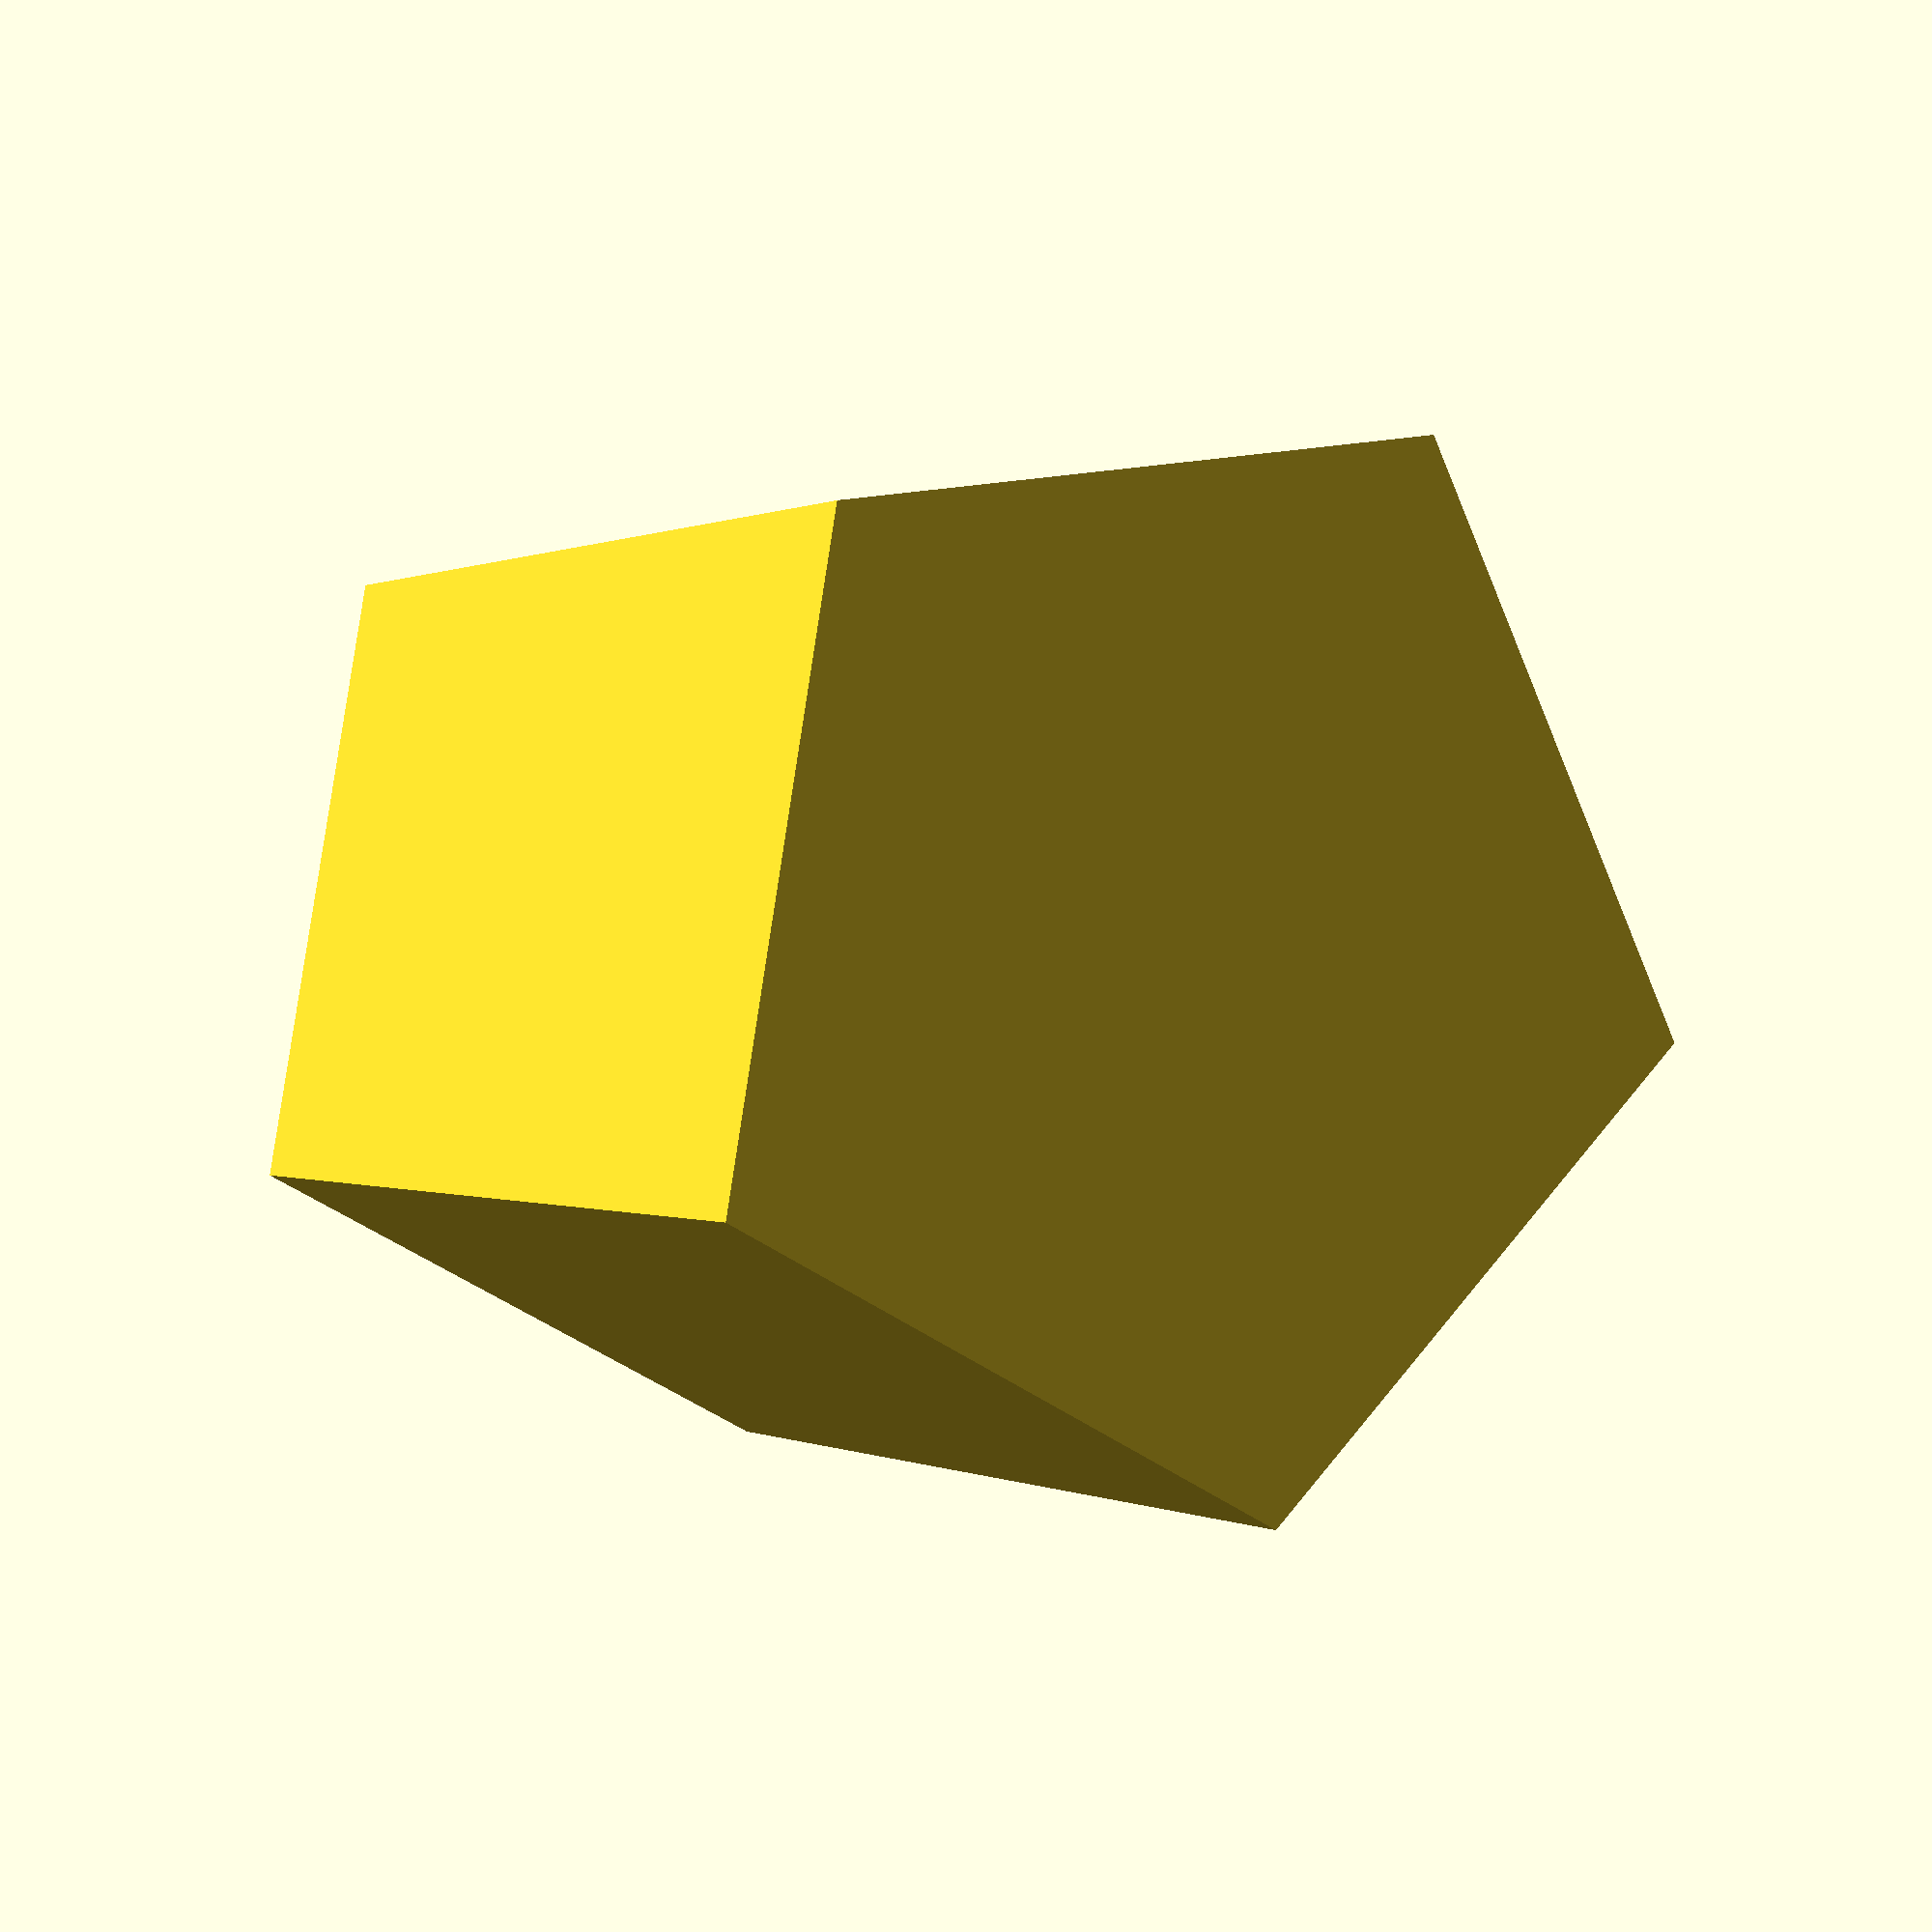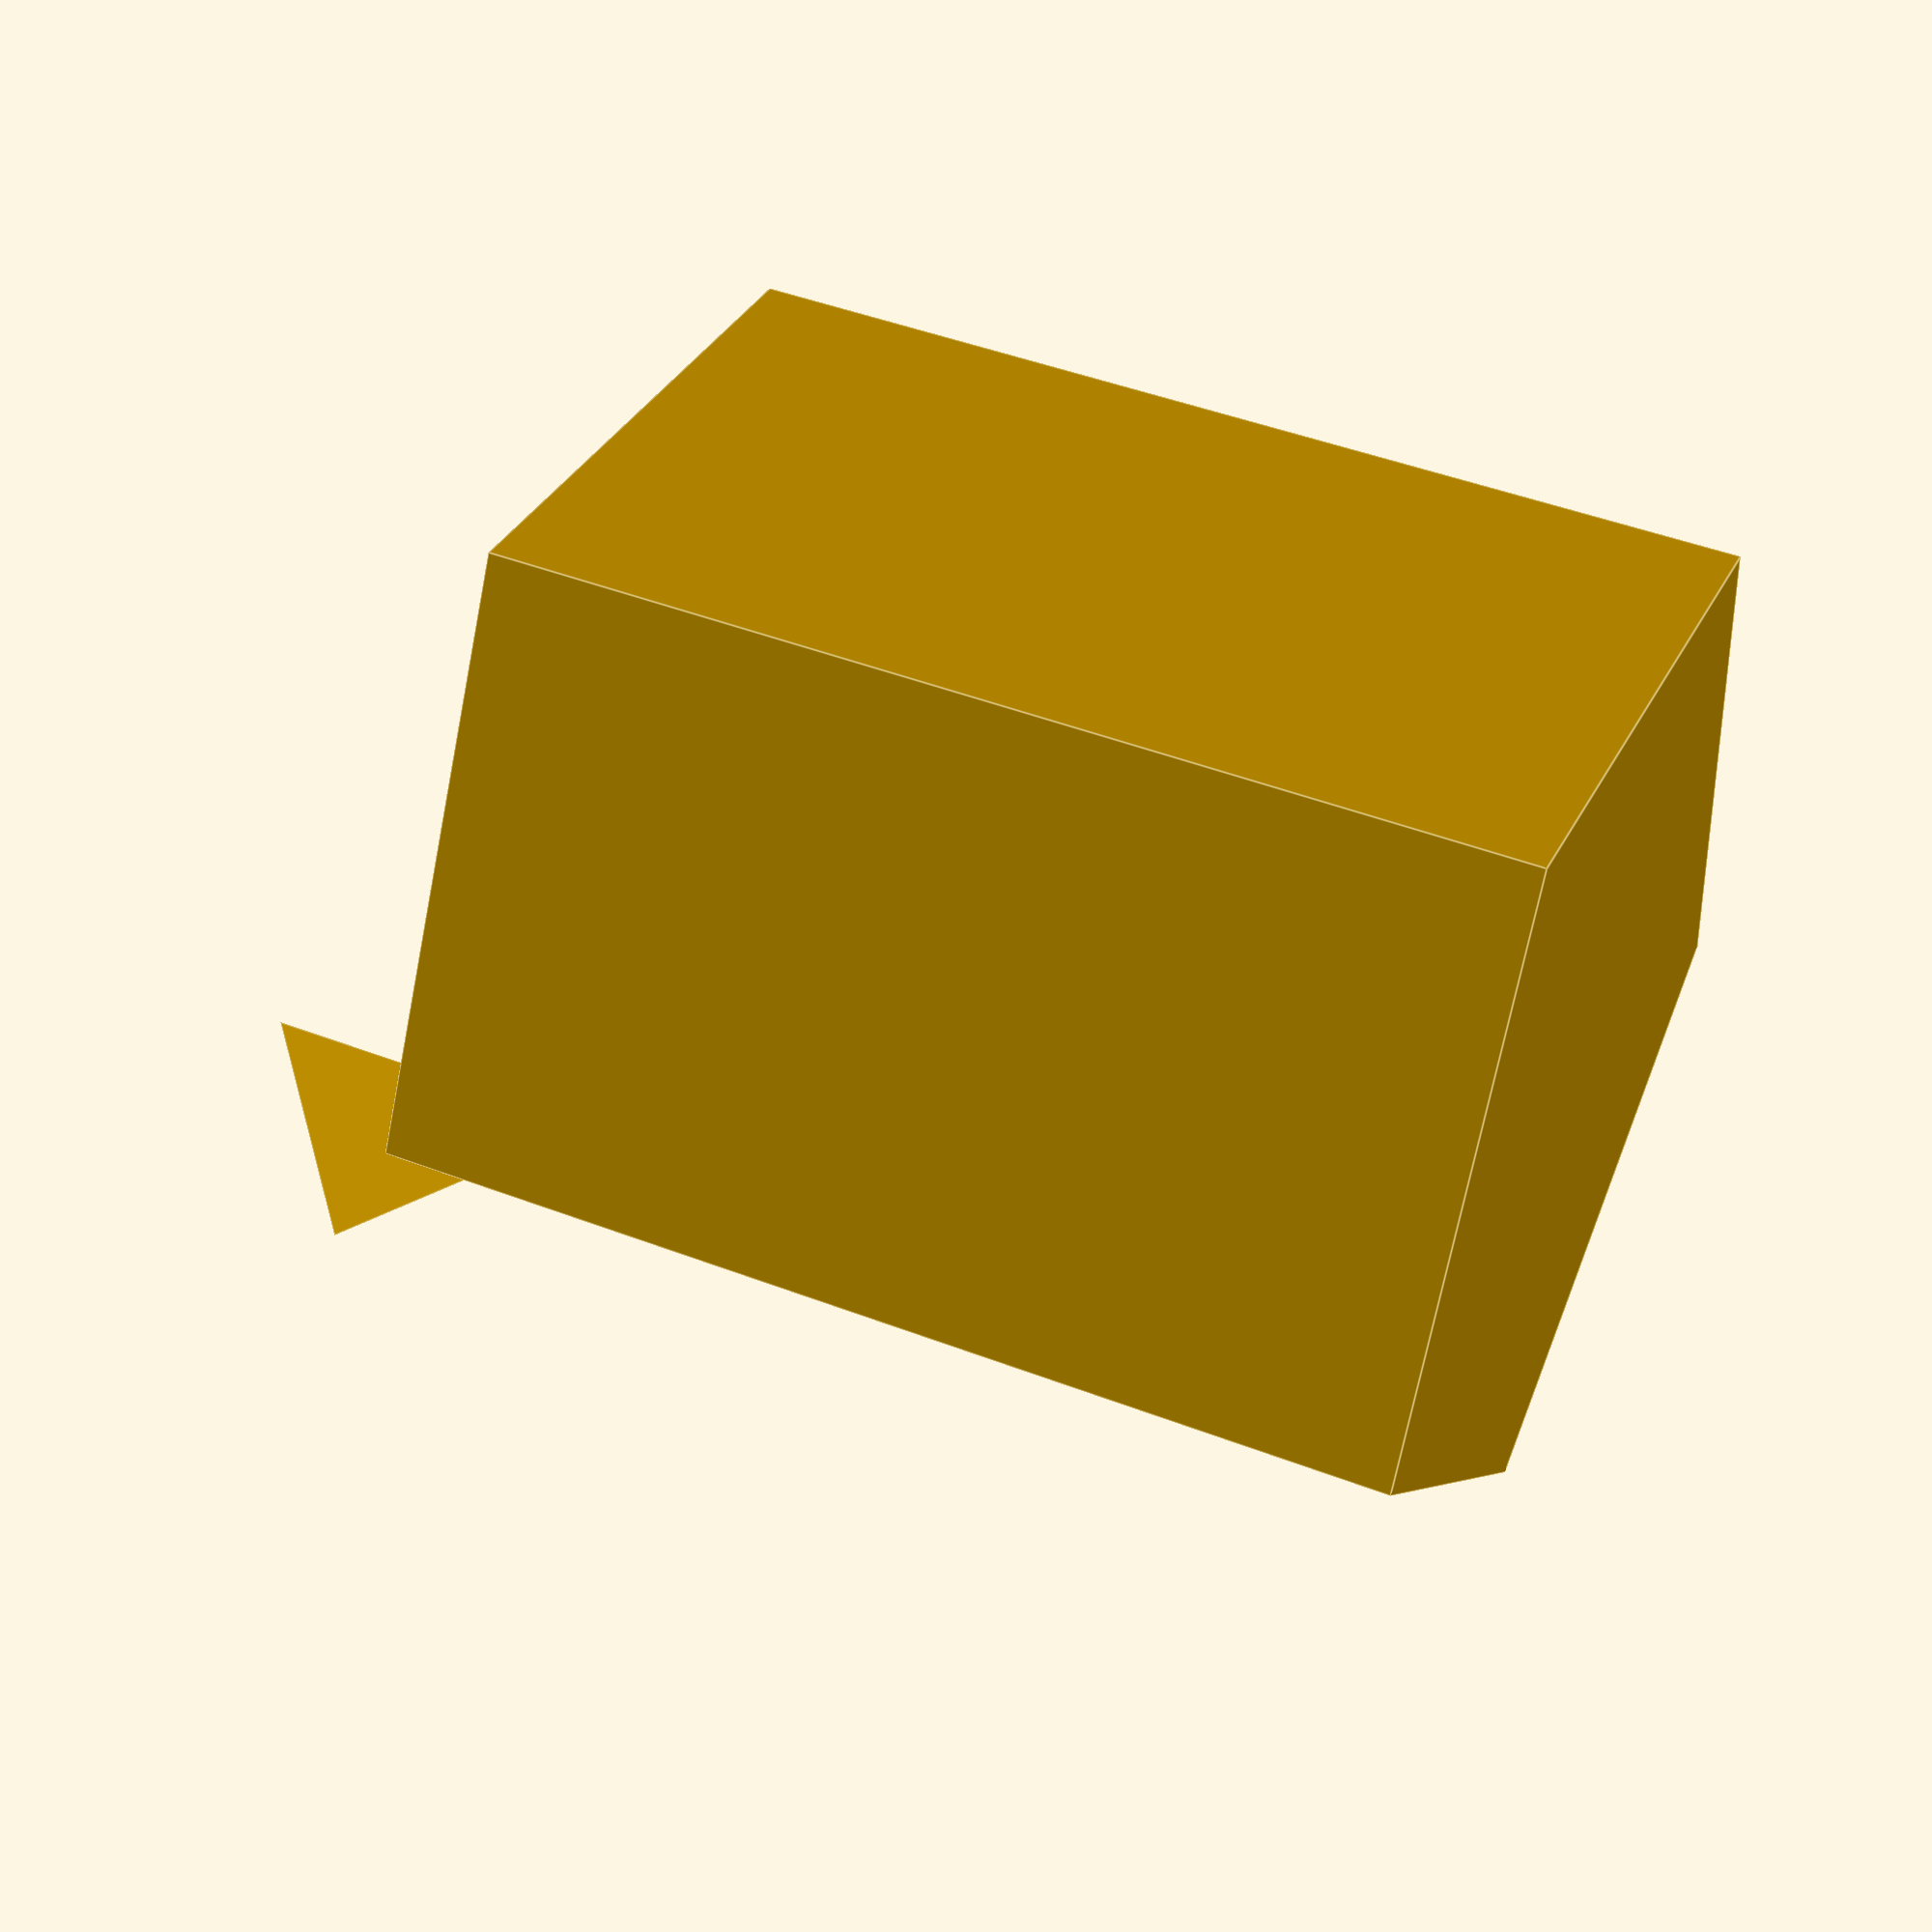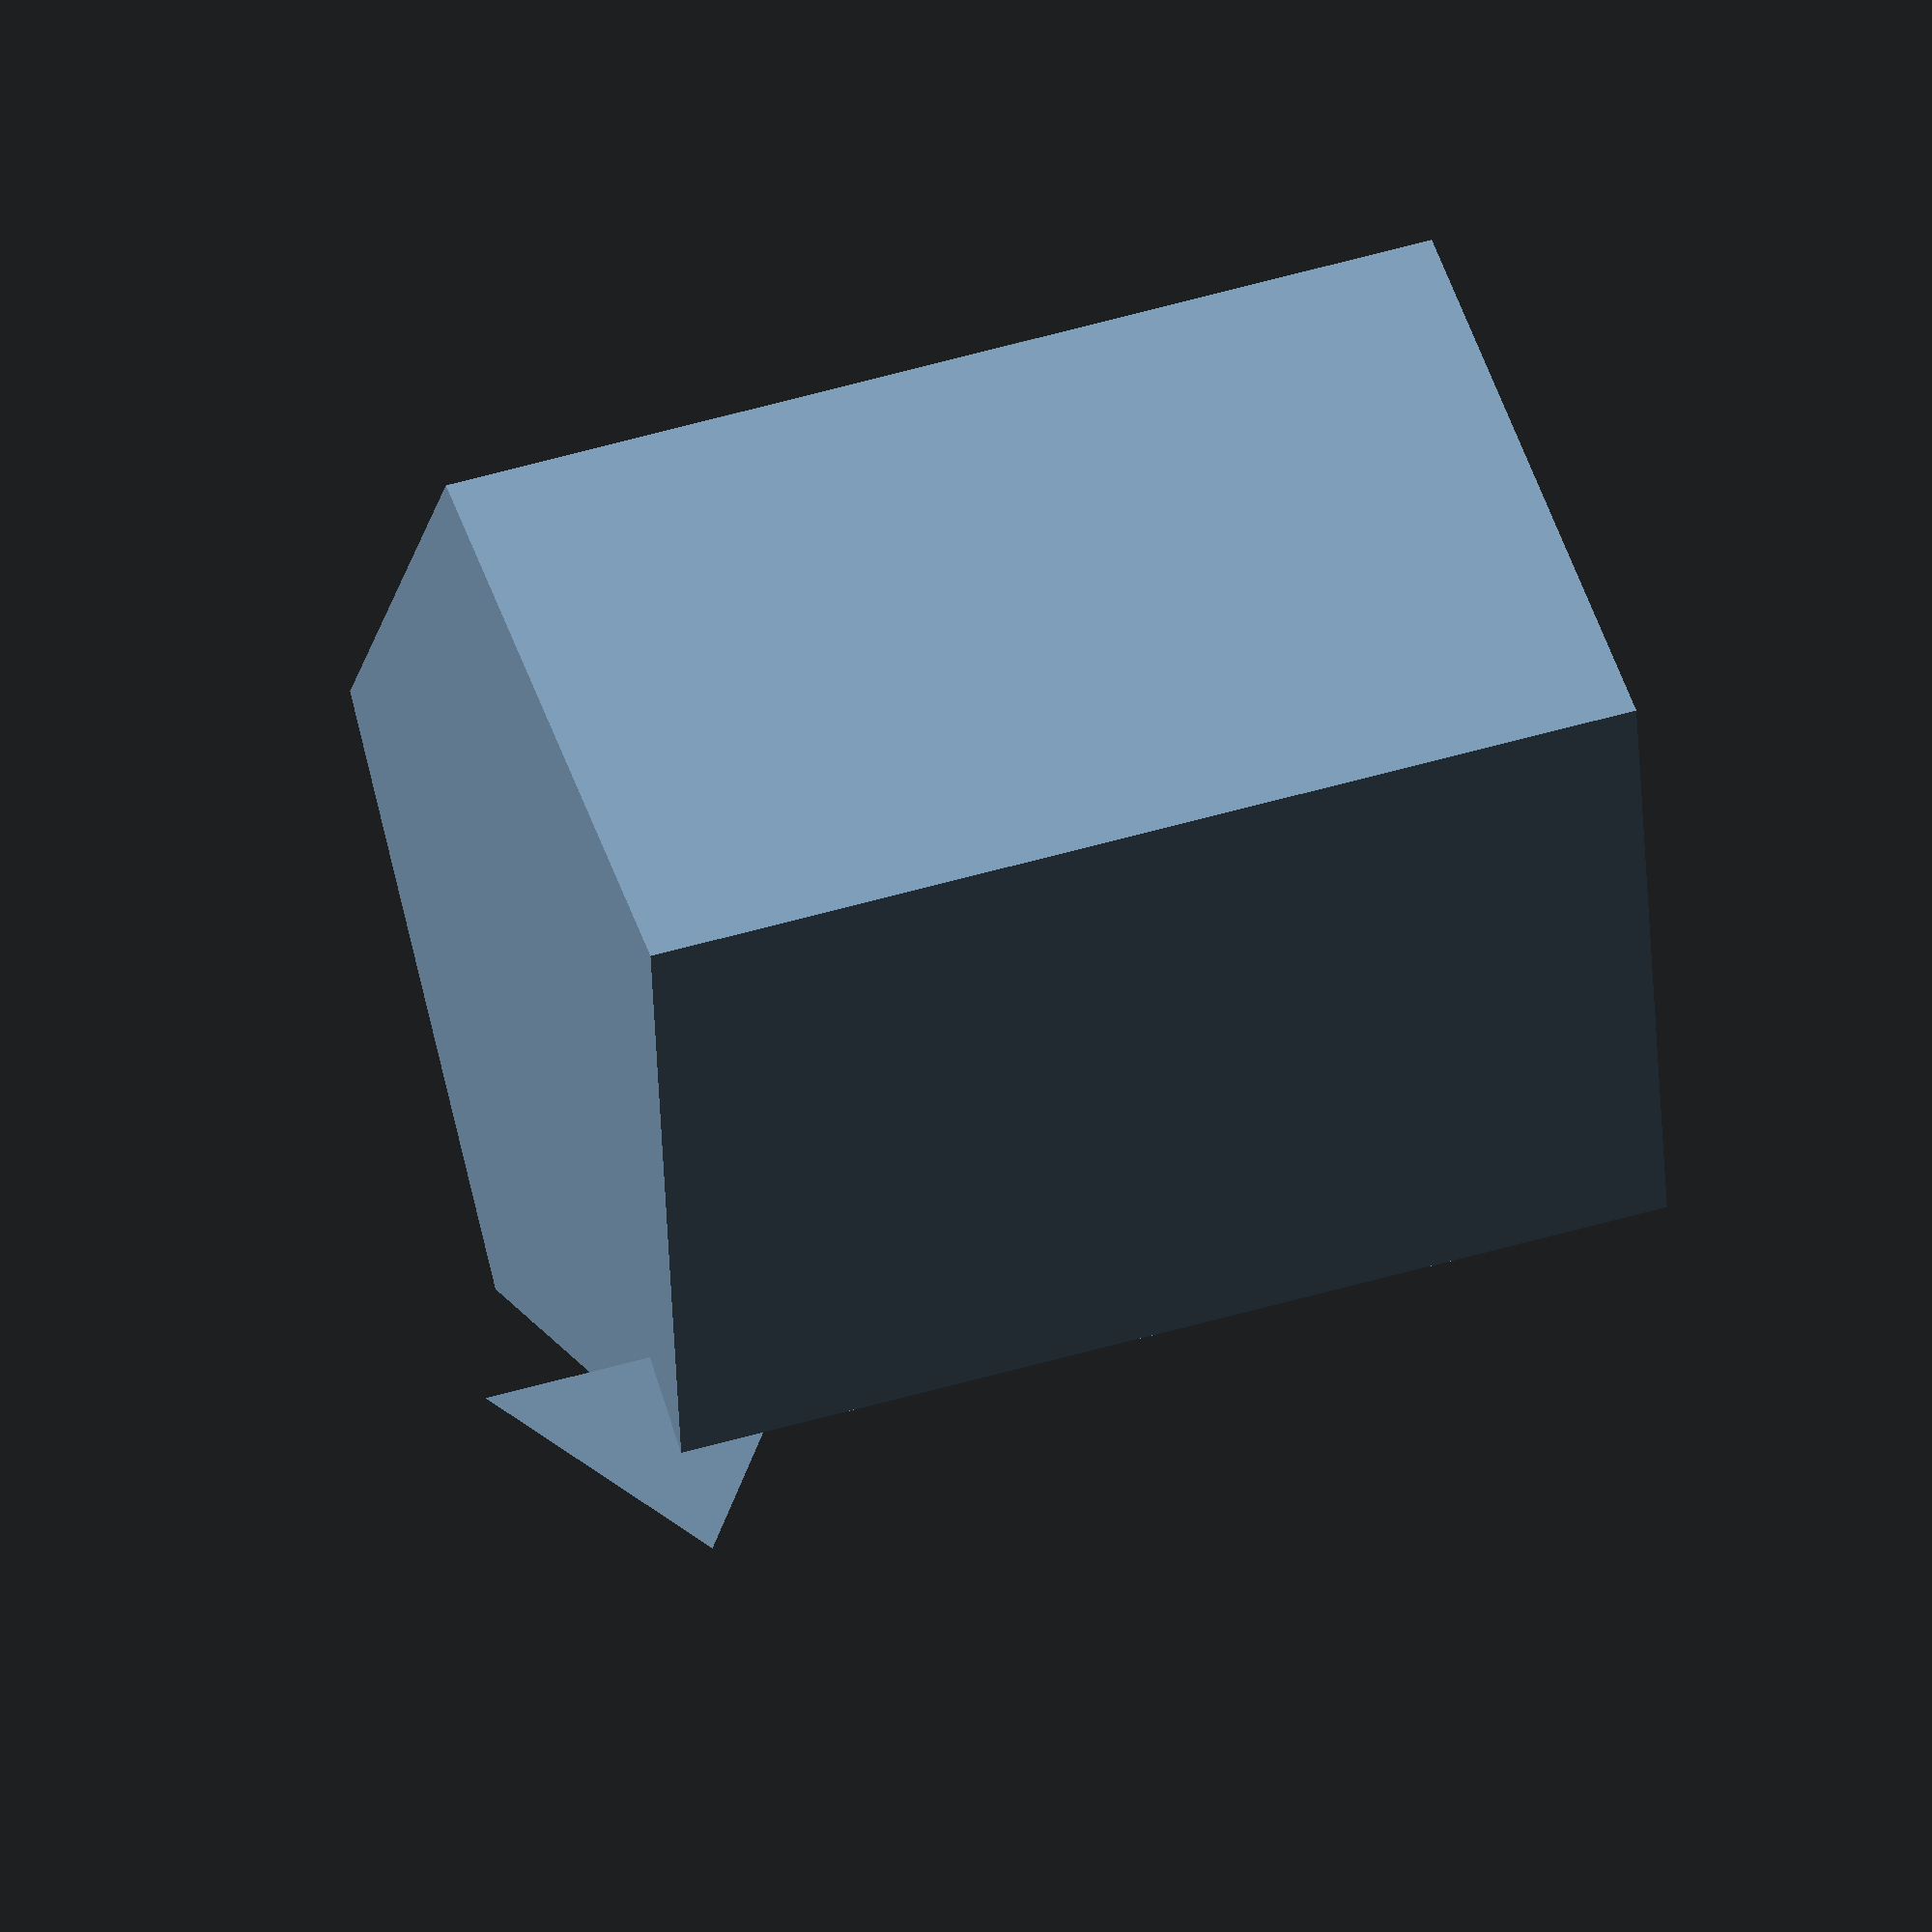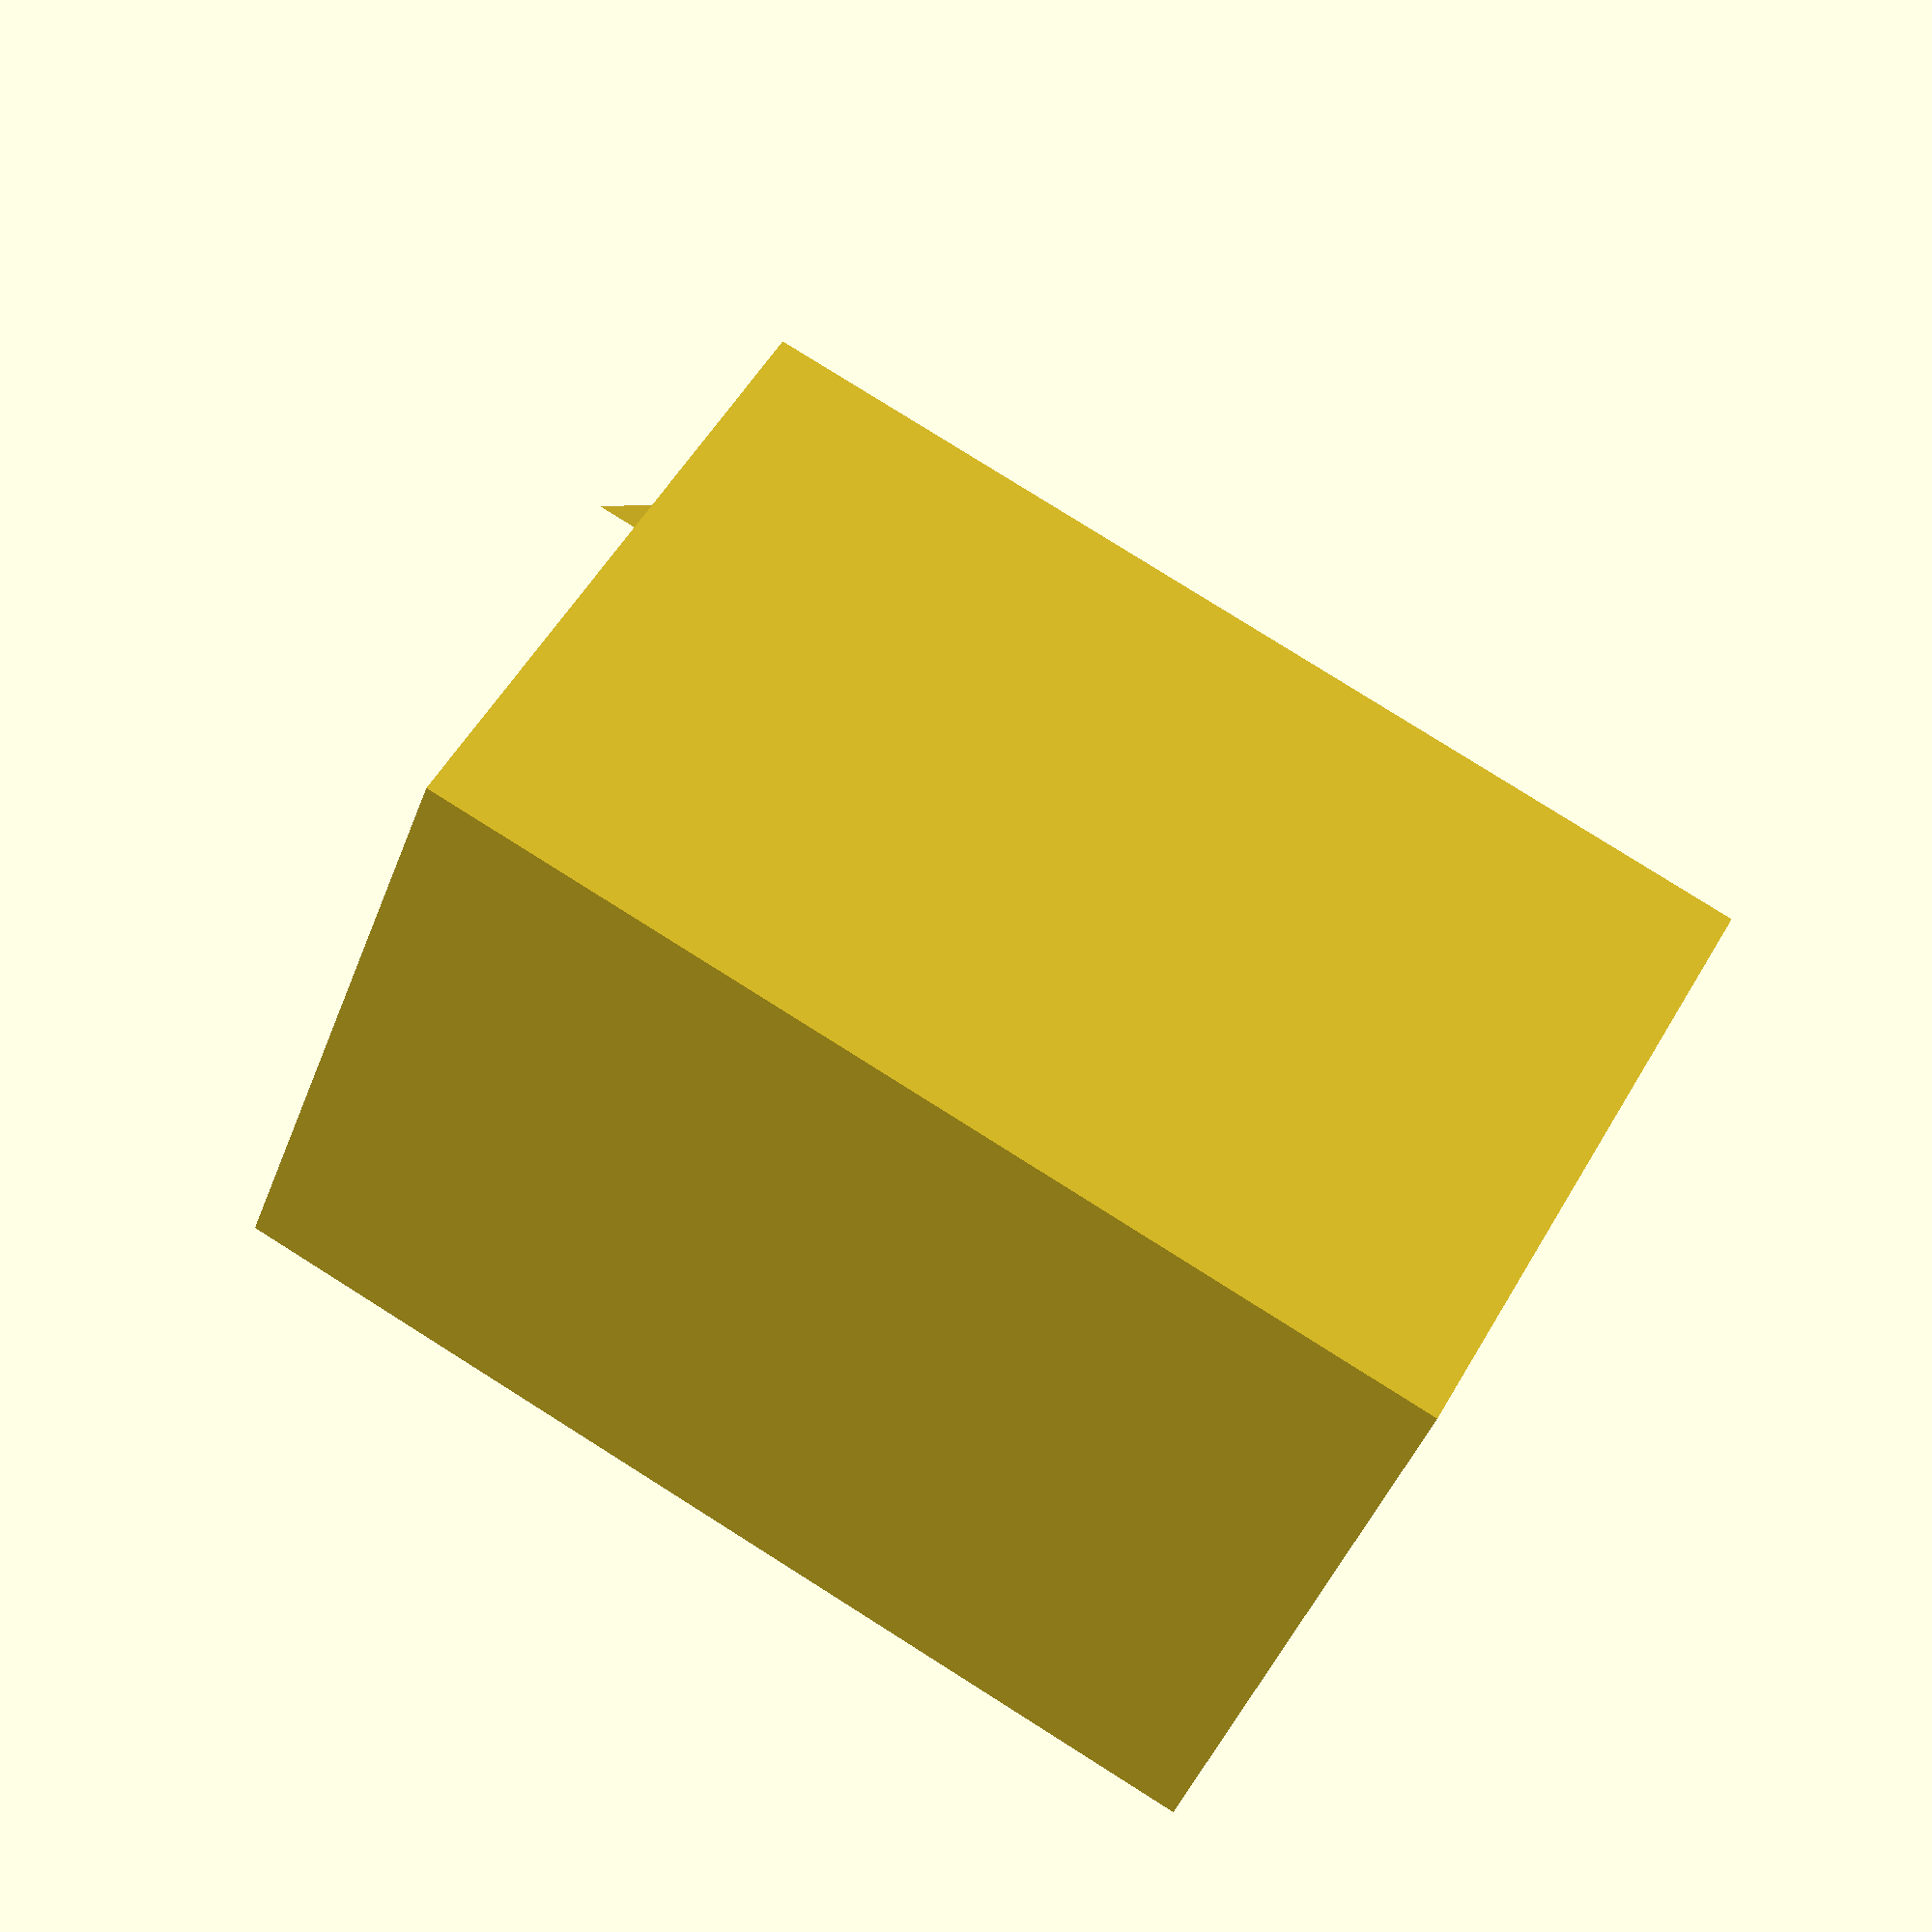
<openscad>
module thread(r=0.5, d=0.1, h=1, thr=1/6) {
    //$fn=180;
    loop_count=h/thr;

    function section_vertices(a=0) = [
        [(r+d)*cos(a), (r+d)*sin(a), 0],
        // [r*cos(a), r*sin(a), -thr/2],
        // [r*cos(a), r*sin(a), thr/2]
        // extending further to guarantee overlap with cylinder
        [(r-d)*cos(a), (r-d)*sin(a), -thr],
        [(r-d)*cos(a), (r-d)*sin(a), thr]
    ];

    module section(a) {
        v = section_vertices();
        // vv = section_vertices(a);
        vv = section_vertices(a*1.1);
        Faces = [
            [0,1,2],   // section
            [3,5,4],   // next section
            [0,2,5,3], // other lateral
            [0,3,4,1], // one lateral
            [1,4,5,2]  // base
        ]; // ! make sure all face are oriented in the same direction (all vertices clockwise (or all anti-))
        polyhedron(points = concat(v, vv), faces=Faces);
    }
    // section(360/$fn);

    module section_i(i) {
      ang=i*360/$fn;
      hh=thr*i/$fn;
      translate([0,0,hh])
        rotate(a=ang, v=[0,0,1])
          section(360/$fn);
    }

    module helico() {
        union() {
        for (i=[0:$fn*loop_count]) {
            section_i(i);
        }
        }
    }

    union() {
        cylinder(r=r, h=h);
        helico();
    }

}

thread();

</openscad>
<views>
elev=180.0 azim=189.8 roll=209.2 proj=p view=solid
elev=314.5 azim=172.8 roll=293.9 proj=p view=edges
elev=135.9 azim=332.5 roll=289.7 proj=o view=solid
elev=279.9 azim=40.1 roll=302.2 proj=p view=solid
</views>
